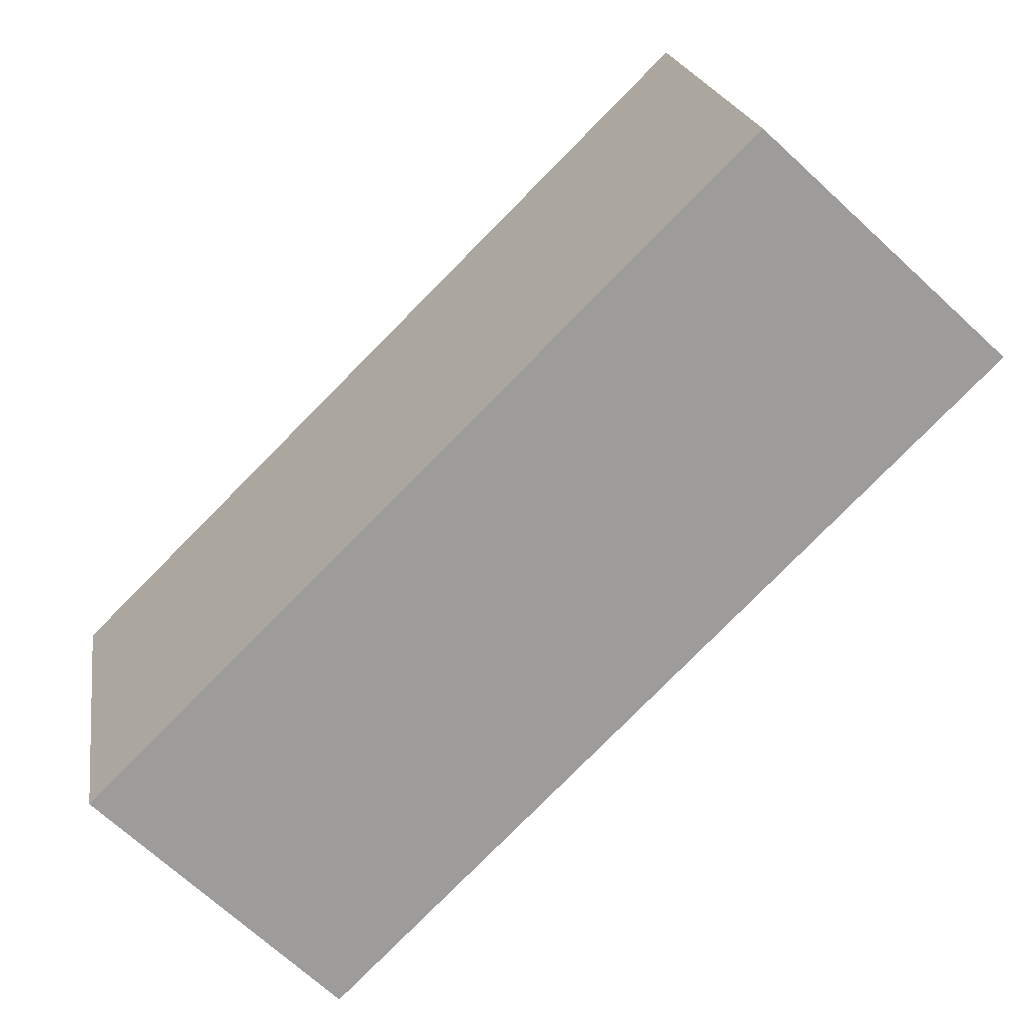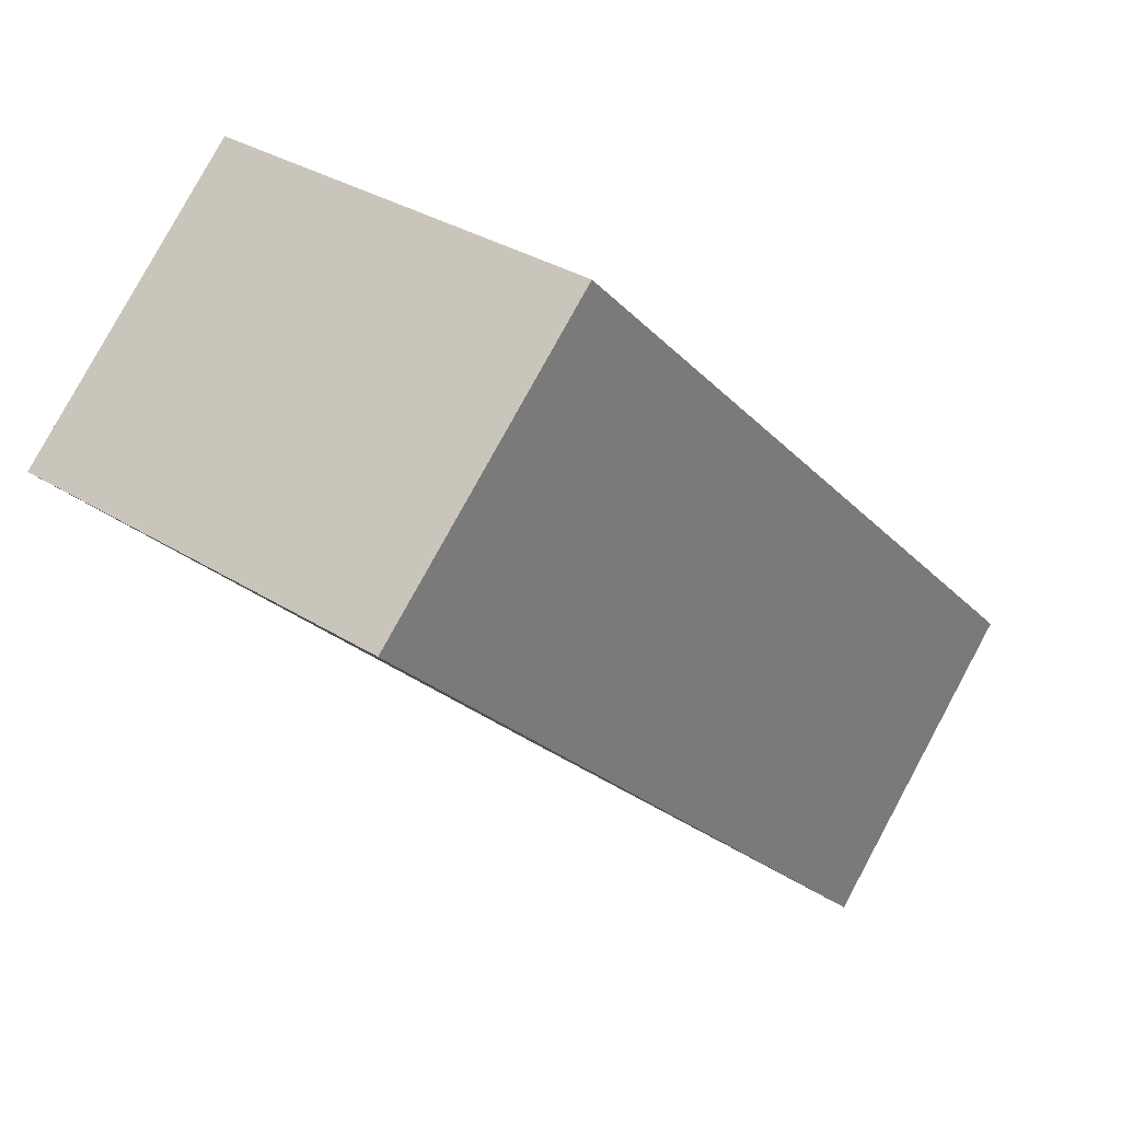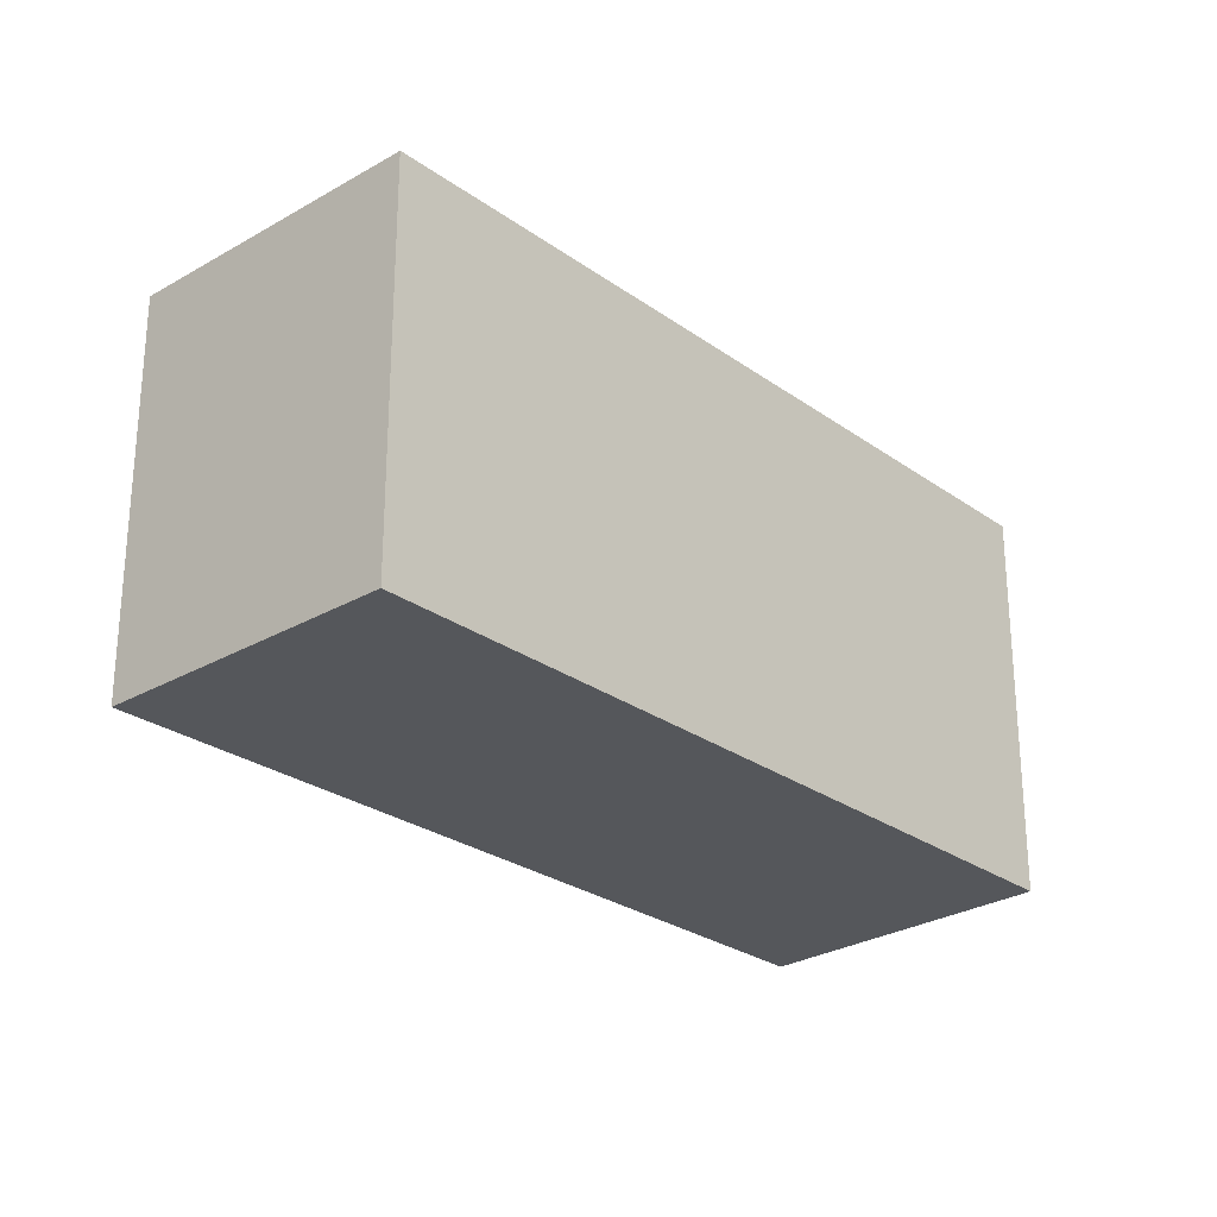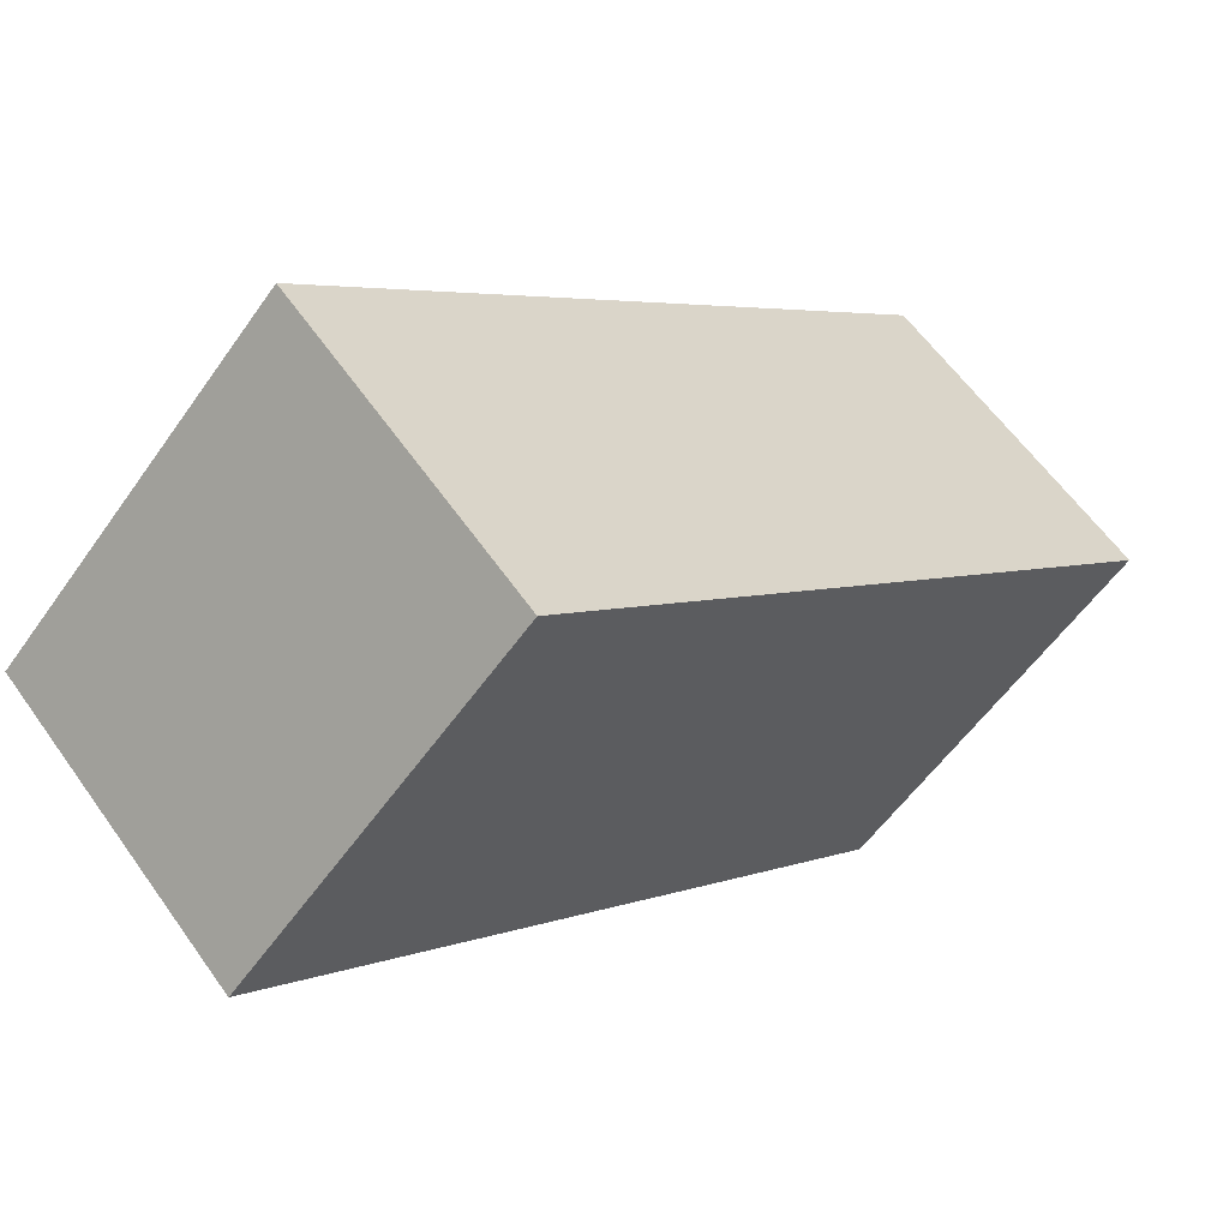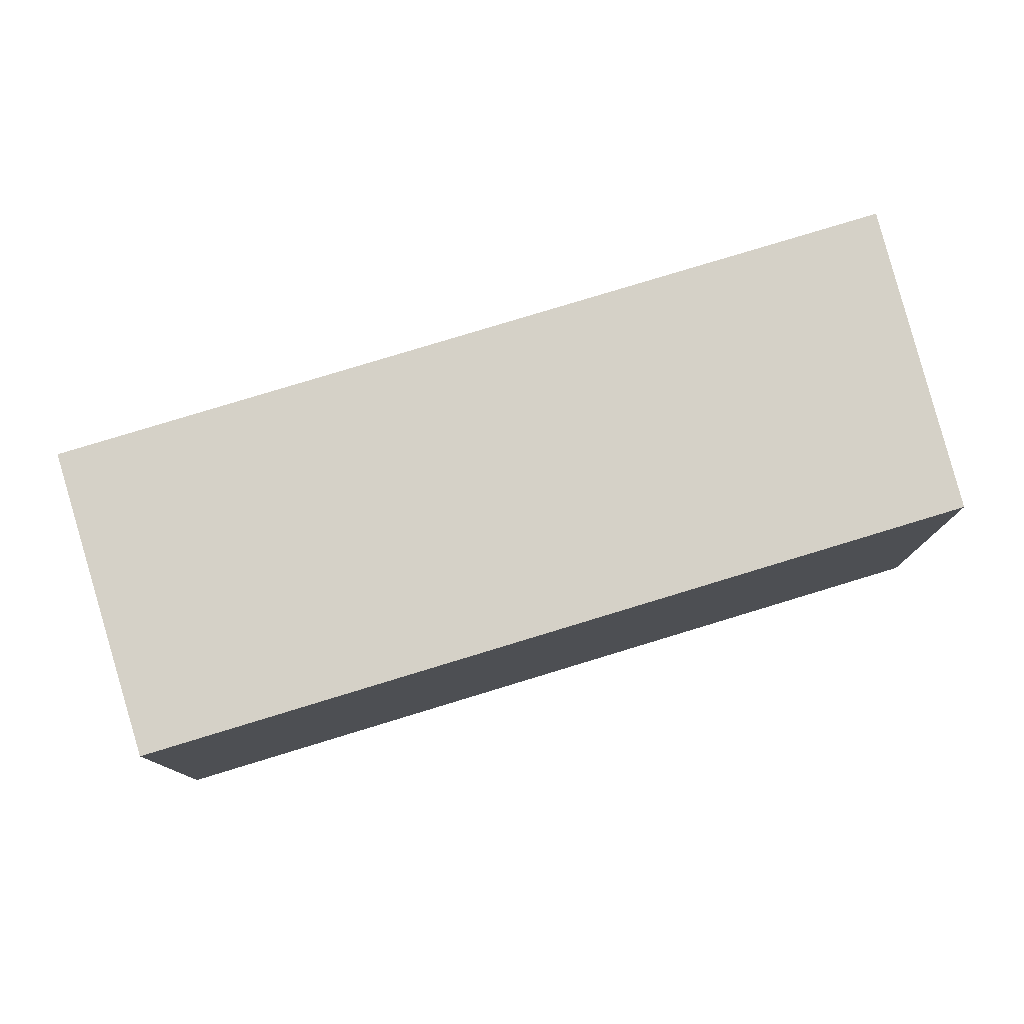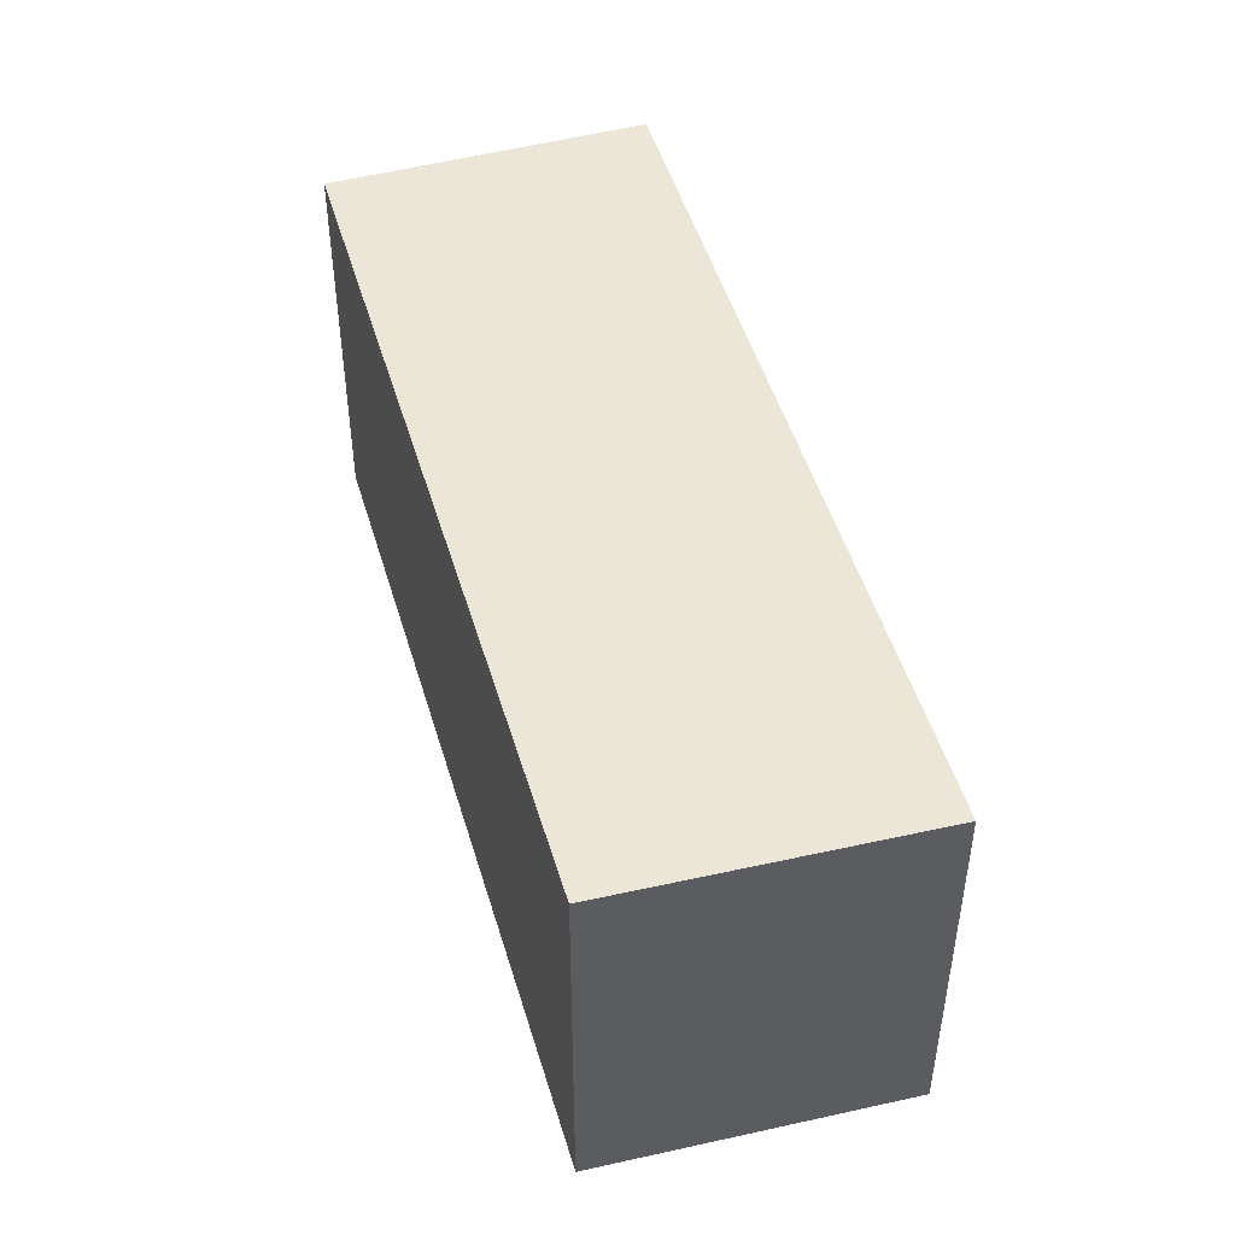
<metadata>
{"format":"obj","ext":"obj","renderer":"f3d","projection":"perspective","resolution":1024,"background":"white","views":[{"elev":20.1,"azim":-8.7,"up":"+Z"},{"elev":32.1,"azim":131.7,"up":"+Z"},{"elev":-26.7,"azim":-92.7,"up":"+Y"},{"elev":-56.2,"azim":-34.5,"up":"+Z"},{"elev":79.7,"azim":-61.6,"up":"+Y"},{"elev":49.0,"azim":29.0,"up":"+Y"}]}
</metadata>
<code>
v  0 2.057 1.26e-16
v  4.351 2.057 2
v  1.153 2.057 -1.166
v  3.151 2.057 3.116
v  4.351 -1.225e-16 2
v  1.153 7.14e-17 -1.166
v  0 0 0
v  3.151 -1.908e-16 3.116
g defaultobject
f 1 2 3
f 2 1 4
f 5 3 2
f 3 5 6
f 6 1 3
f 1 6 7
f 8 2 4
f 2 8 5
f 7 4 1
f 4 7 8
f 8 6 5
f 6 8 7

</code>
